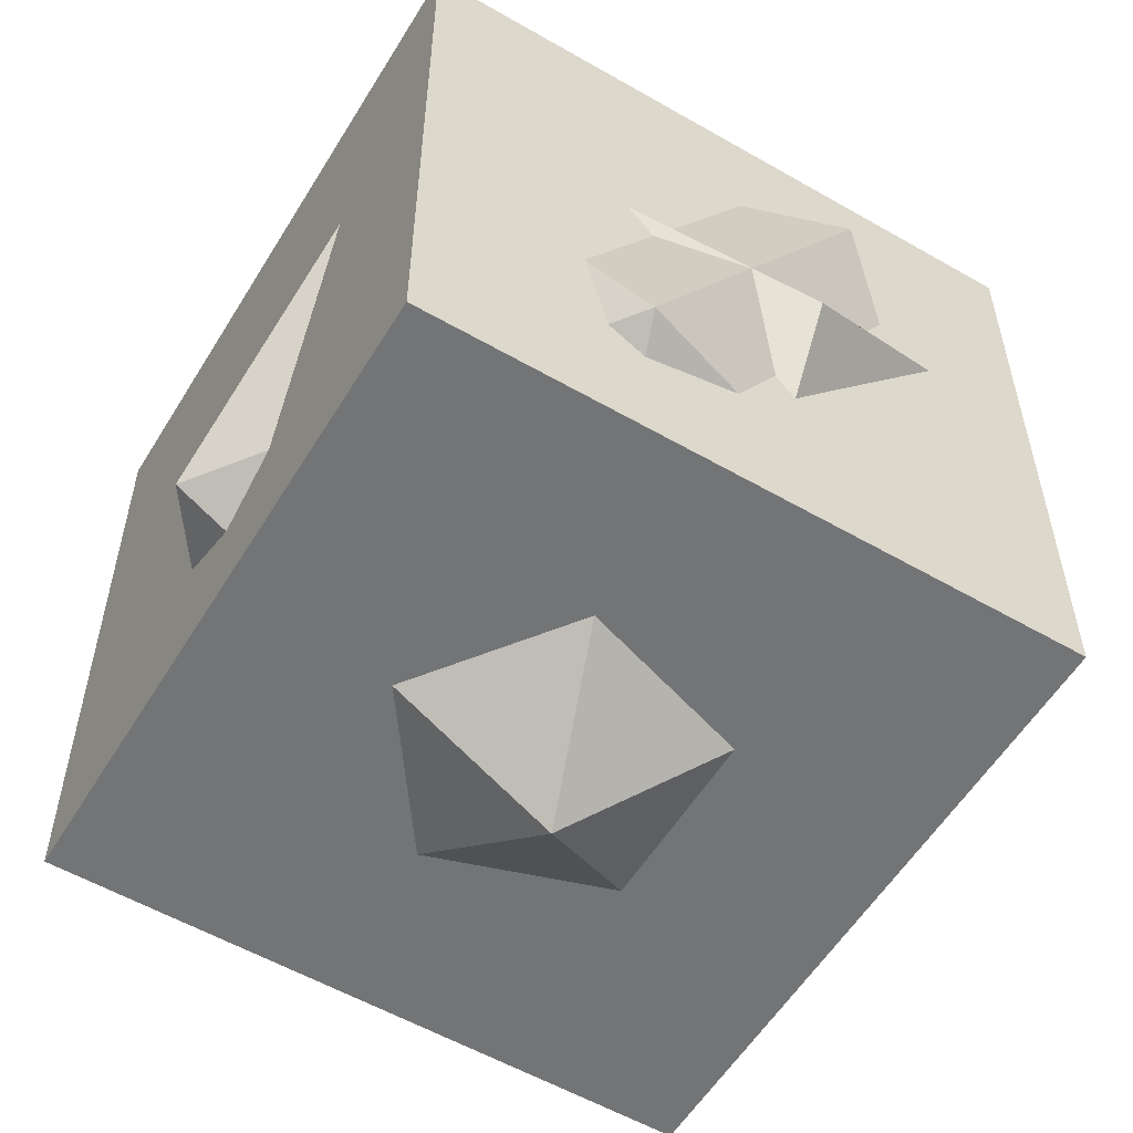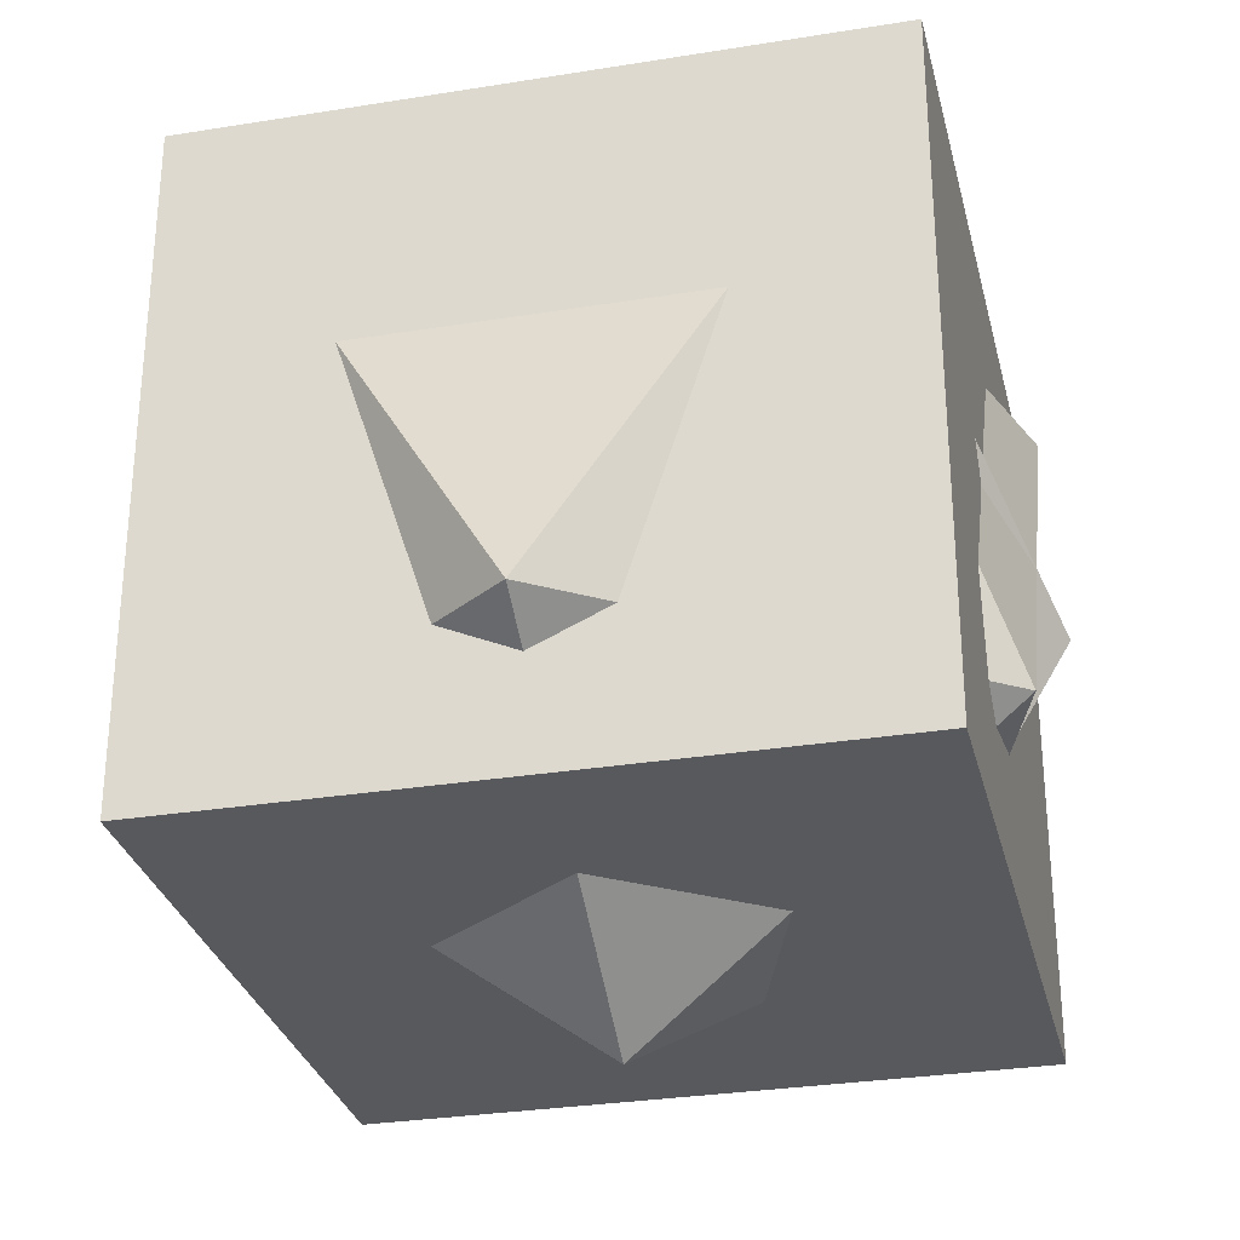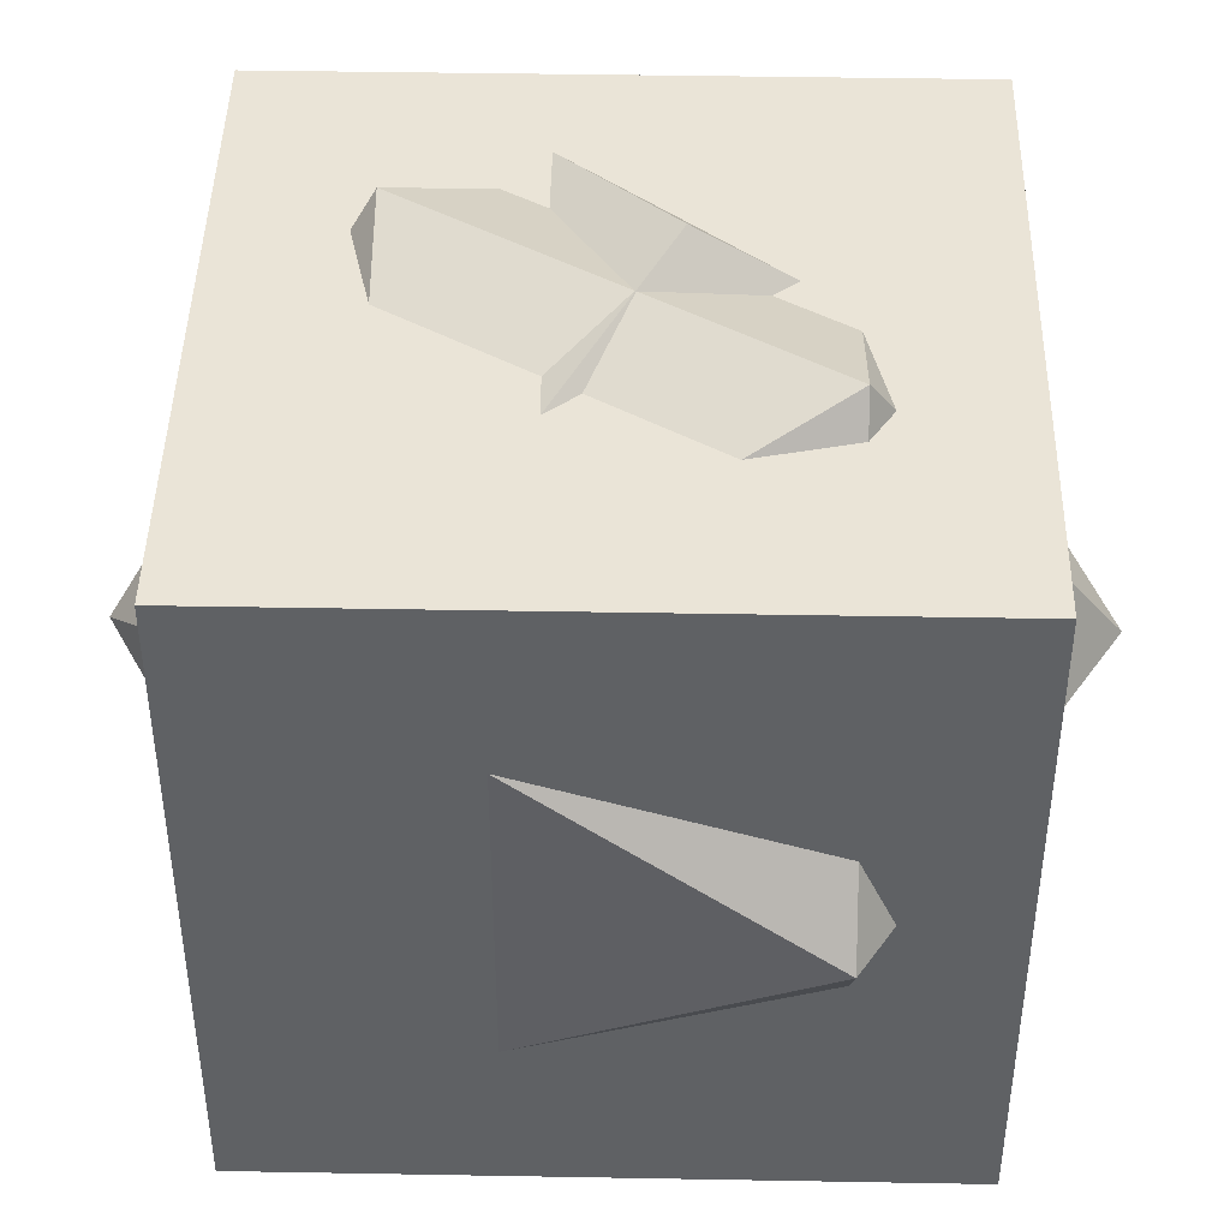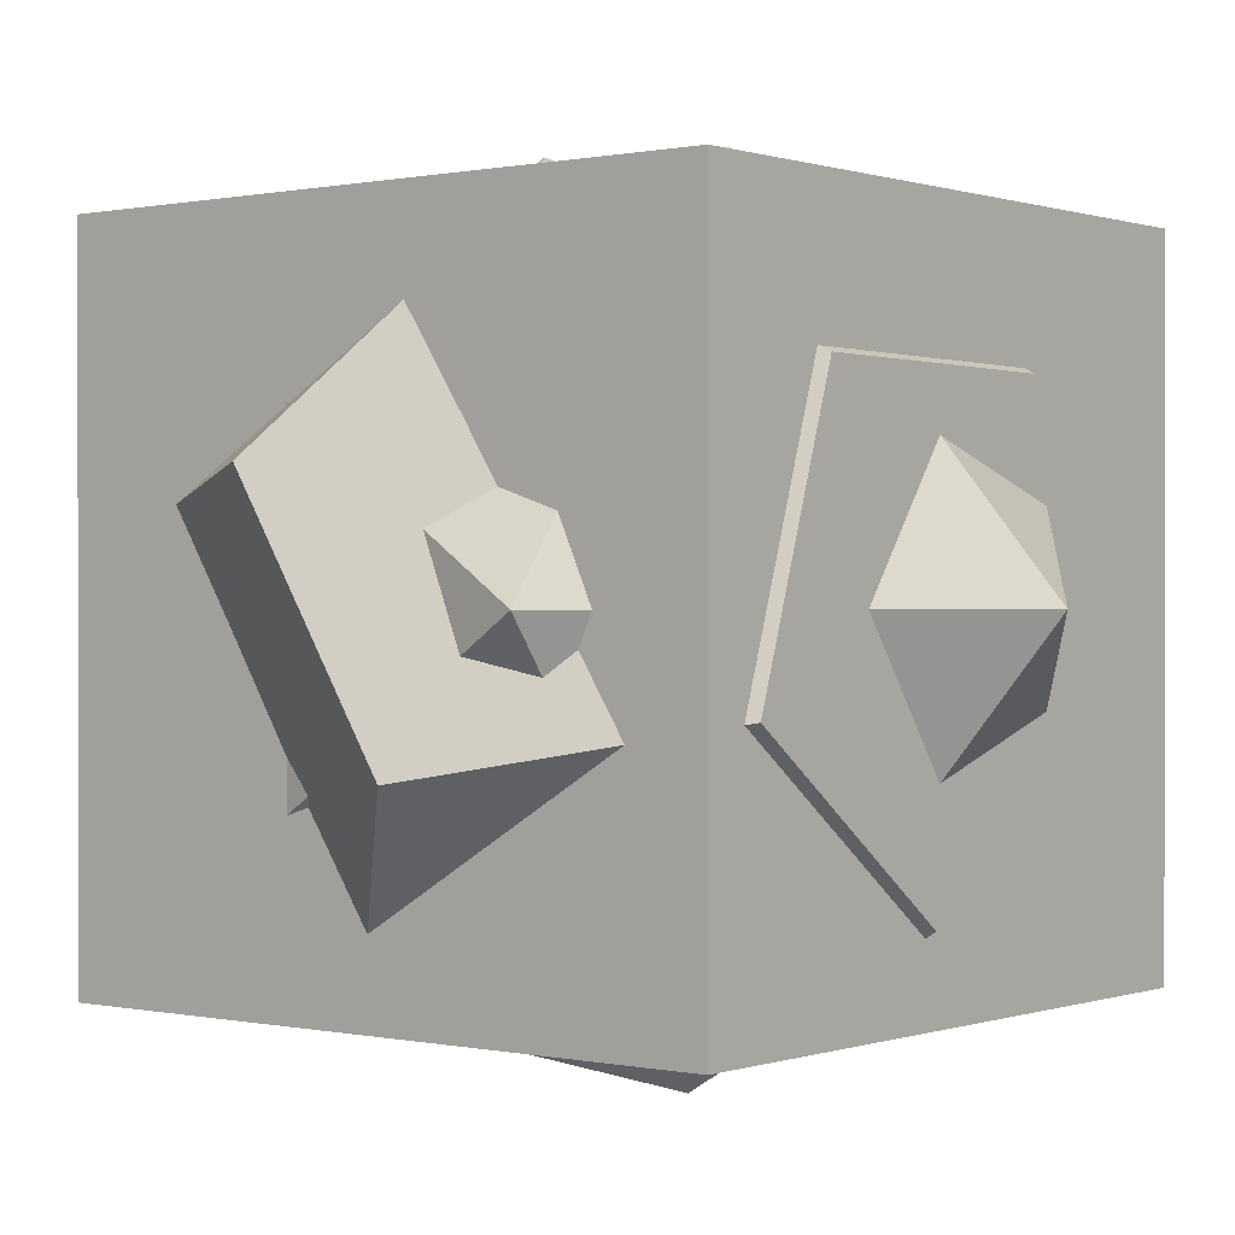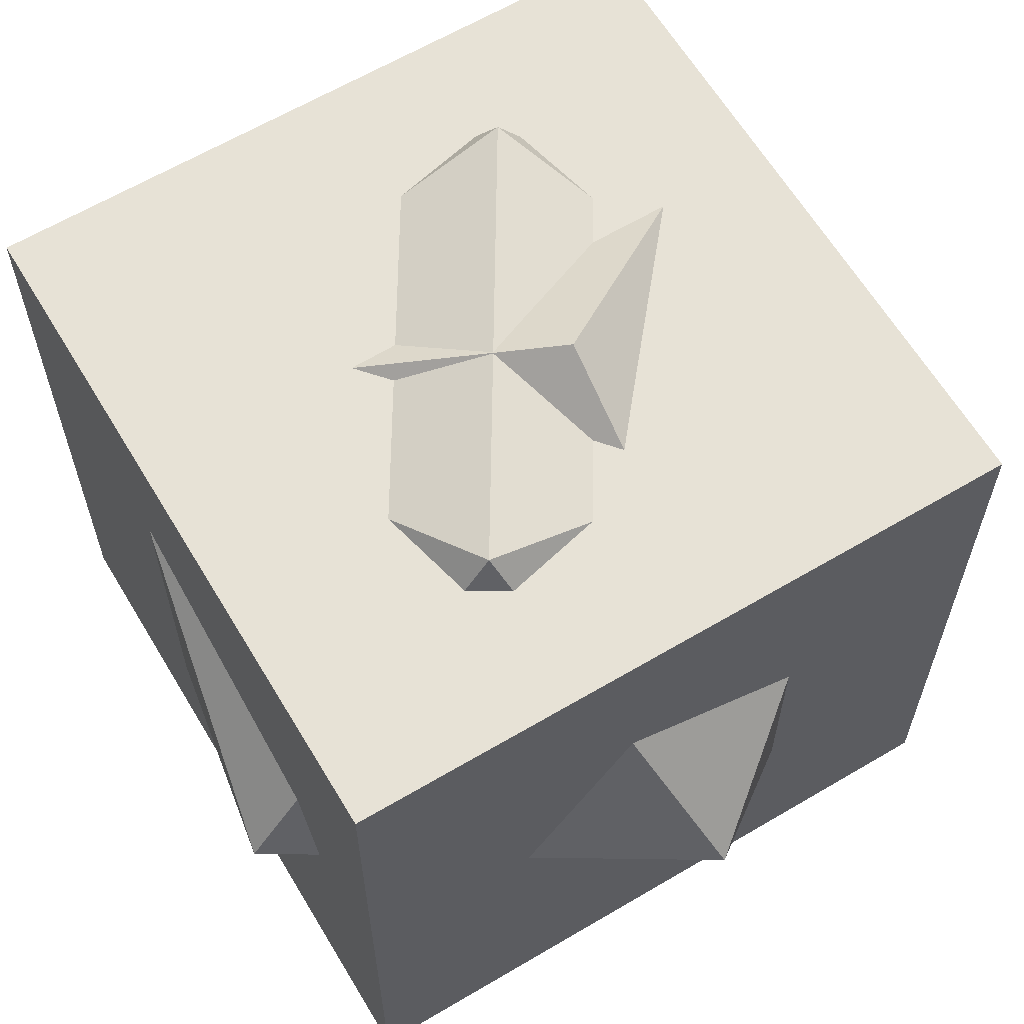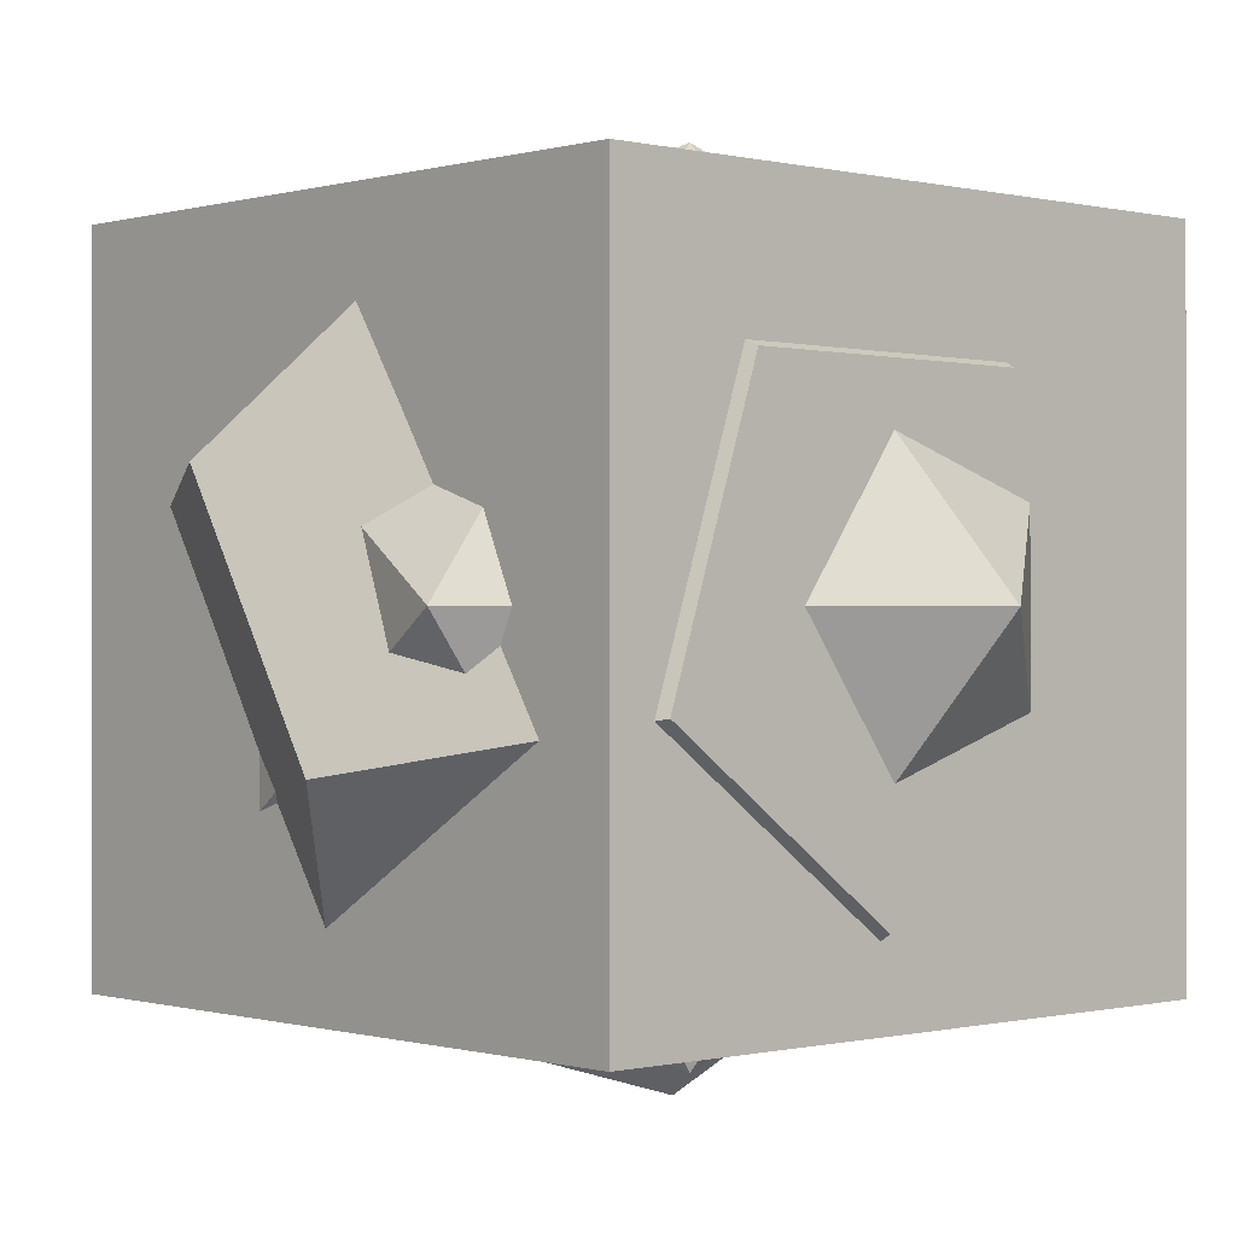
<metadata>
{"format":"obj","ext":"obj","renderer":"f3d","projection":"perspective","resolution":1024,"background":"white","views":[{"elev":-56.2,"azim":-31.1,"up":"+Y"},{"elev":-30.0,"azim":-76.7,"up":"+Y"},{"elev":43.8,"azim":-88.8,"up":"+Z"},{"elev":0.3,"azim":128.6,"up":"+Z"},{"elev":63.1,"azim":-30.9,"up":"+Z"},{"elev":-0.2,"azim":137.5,"up":"+Z"}]}
</metadata>
<code>
o d6
v -0.5 -0.5 0.5
v -0.5 -0.5 -0.5
v 0.5 -0.5 -0.5
v 0.5 -0.5 0.5
v -0.5 0.5 0.5
v -0.5 0.5 -0.5
v 0.5 0.5 -0.5
v 0.5 0.5 0.5
f 5 6 2 1
f 6 7 3 2
f 7 8 4 3
f 8 5 1 4
f 1 2 3 4
f 8 7 6 5
o d20
v 0 -0.649 0
v 0.4696 -0.2902 0.3412
v -0.1794 -0.2902 0.5521
v -0.5805 -0.2902 0
v -0.1794 -0.2902 -0.5521
v 0.4696 -0.2902 -0.3412
v 0.1794 0.2902 0.5521
v -0.4696 0.2902 0.3412
v -0.4696 0.2902 -0.3412
v 0.1794 0.2902 -0.5521
v 0.5805 0.2902 0
v 0 0.649 0
f 9 10 11
f 10 9 14
f 9 11 12
f 9 12 13
f 9 13 14
f 10 14 19
f 11 10 15
f 12 11 16
f 13 12 17
f 14 13 18
f 10 19 15
f 11 15 16
f 12 16 17
f 13 17 18
f 14 18 19
f 15 19 20
f 16 15 20
f 17 16 20
f 18 17 20
f 19 18 20
o d12
v -0.2777 0.5156 -0.1244
v -0.4934 0.1465 -0.1917
v 0.07415 0.5156 -0.3788
v 0.07148 0.1465 -0.6048
v 0.4192 -0.08374 -0.489
v 0.4248 0.5156 -0.1228
v 0.6389 0.1465 -0.1952
v 0.6362 -0.08374 0.1713
v 0.2897 0.5156 0.2898
v 0.07527 -0.08374 0.5818
v -0.1445 0.5156 0.2888
v -0.4934 -0.08708 0.174
v -0.2759 0.1431 0.4689
v 0.4192 0.1431 0.4712
v -0.2752 -0.08708 -0.4909
v 0.2896 -0.4544 -0.3067
v -0.1432 -0.4544 -0.3067
v -0.277 -0.4544 0.1049
v 0.0732 -0.4544 0.3593
v 0.4234 -0.4544 0.1049
f 32 38 39 30 33
f 40 39 38 37 36
f 26 27 25 24 23
f 37 35 24 25 36
f 36 25 27 28 40
f 40 28 34 30 39
f 26 23 21 31 29
f 38 32 22 35 37
f 29 34 28 27 26
f 31 33 30 34 29
f 21 22 32 33 31
f 23 24 35 22 21

</code>
